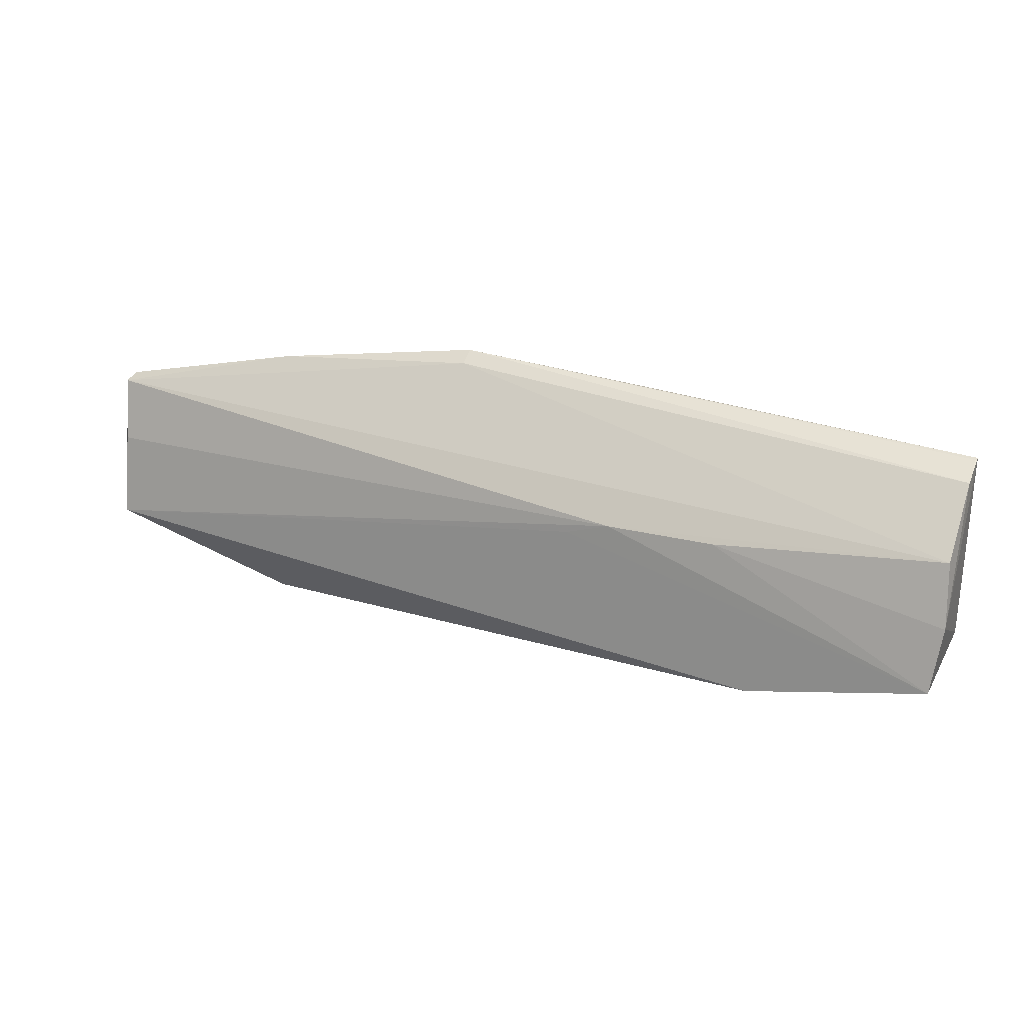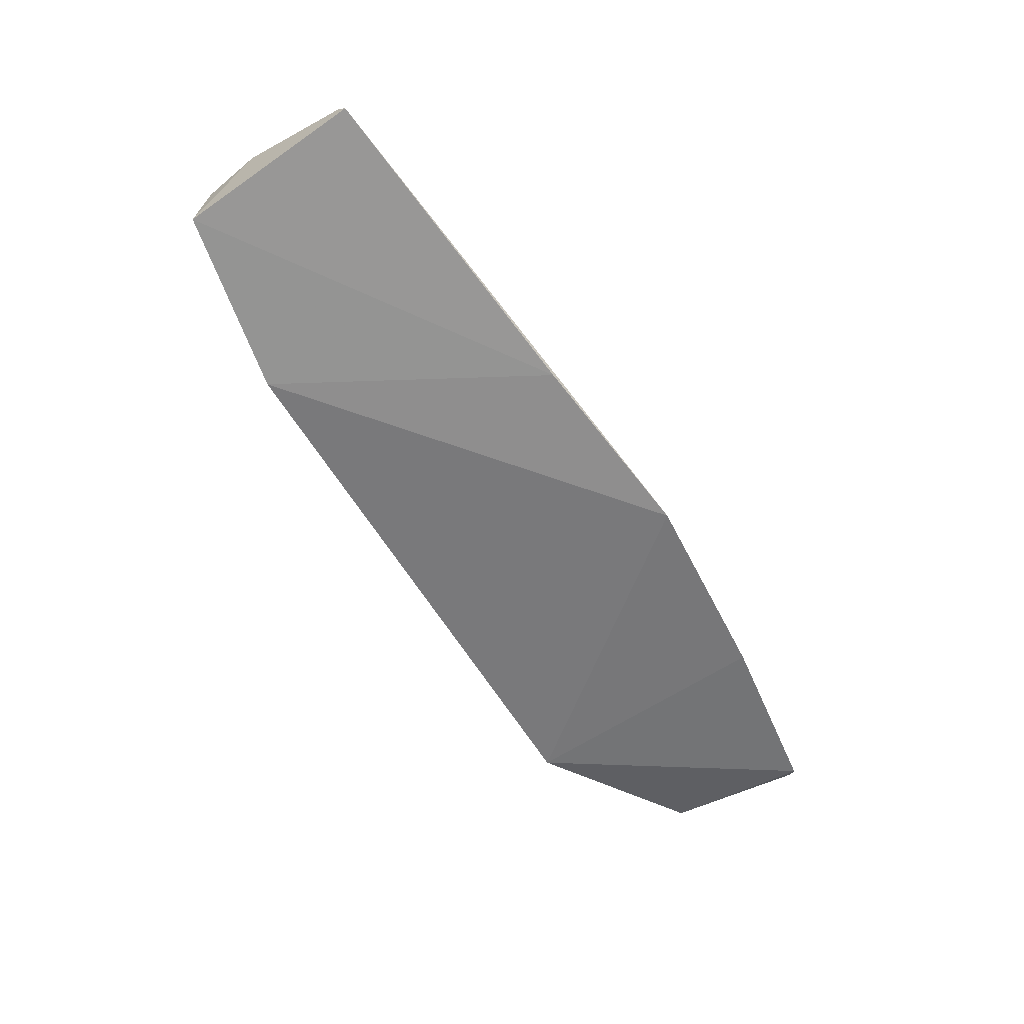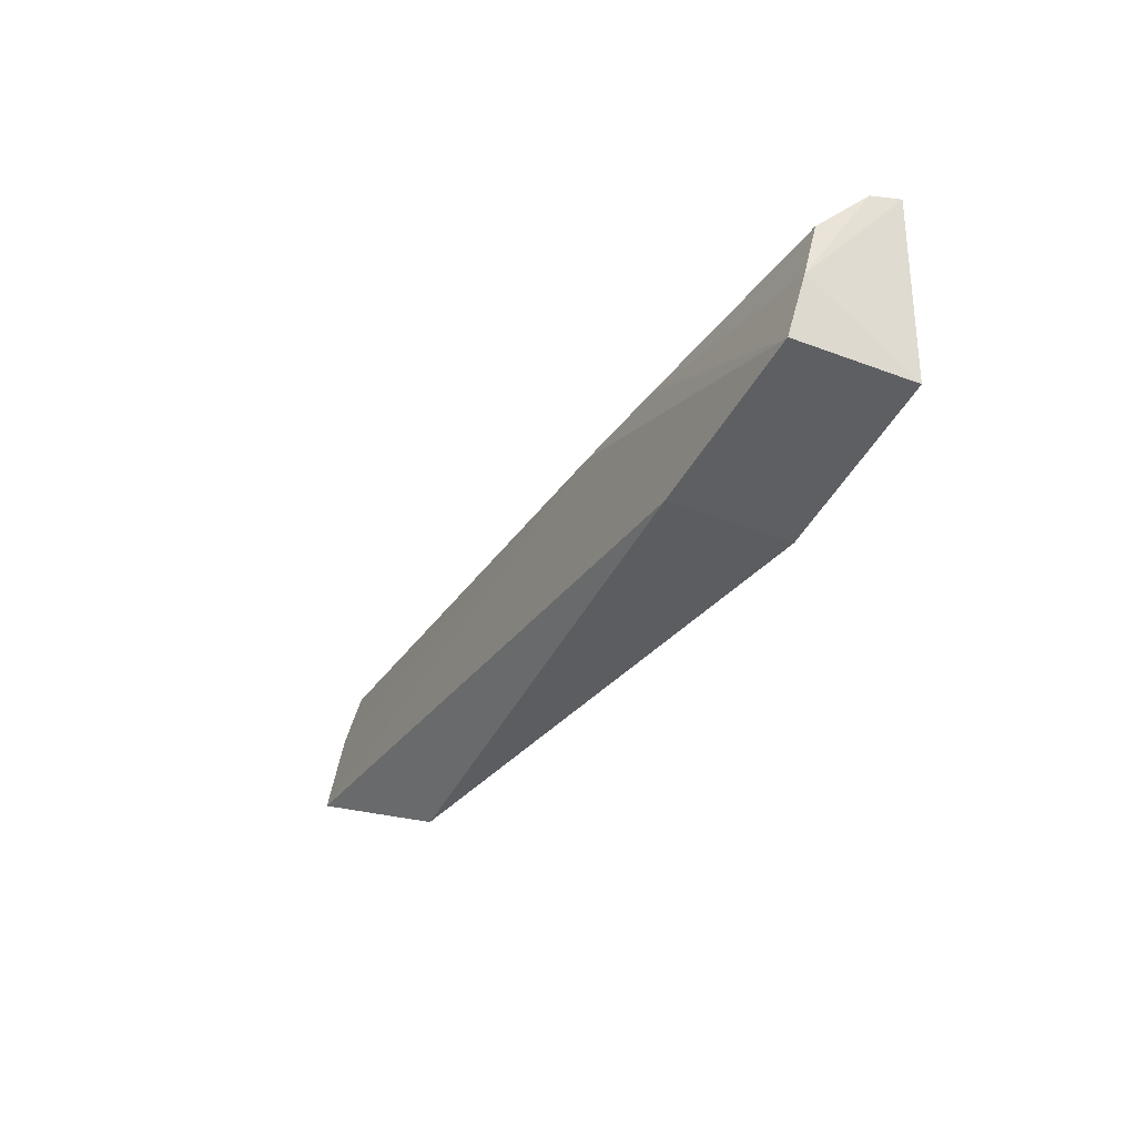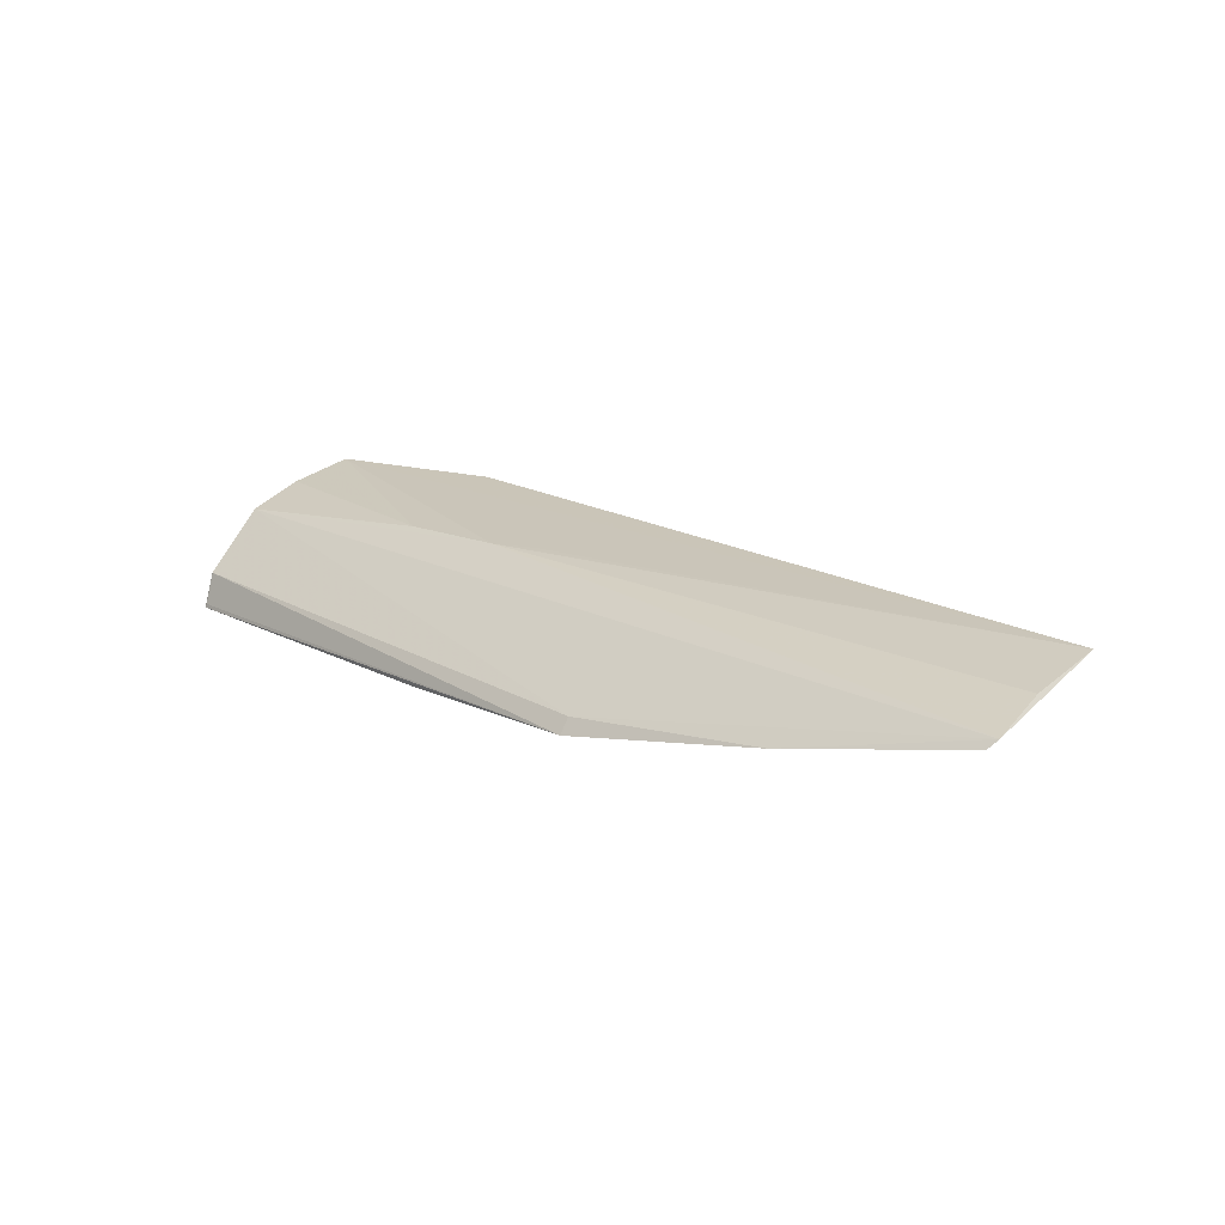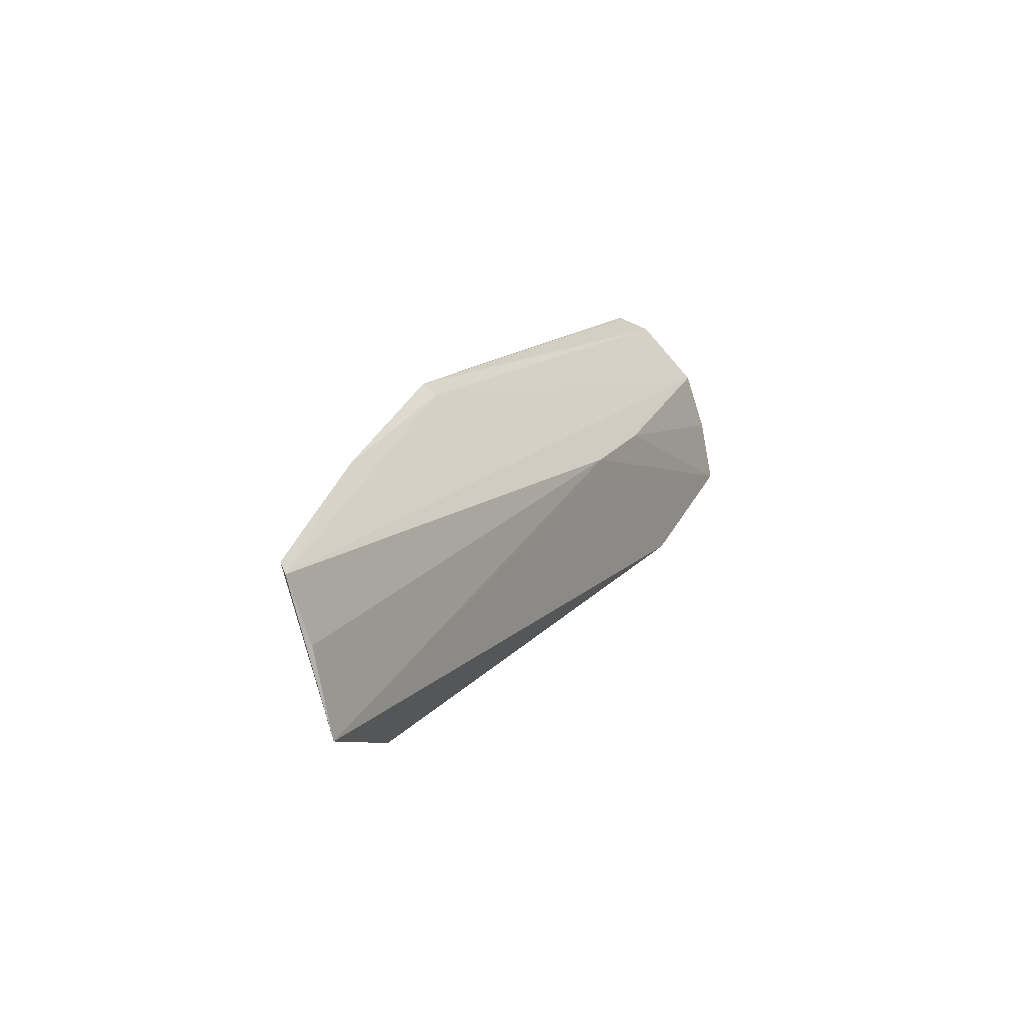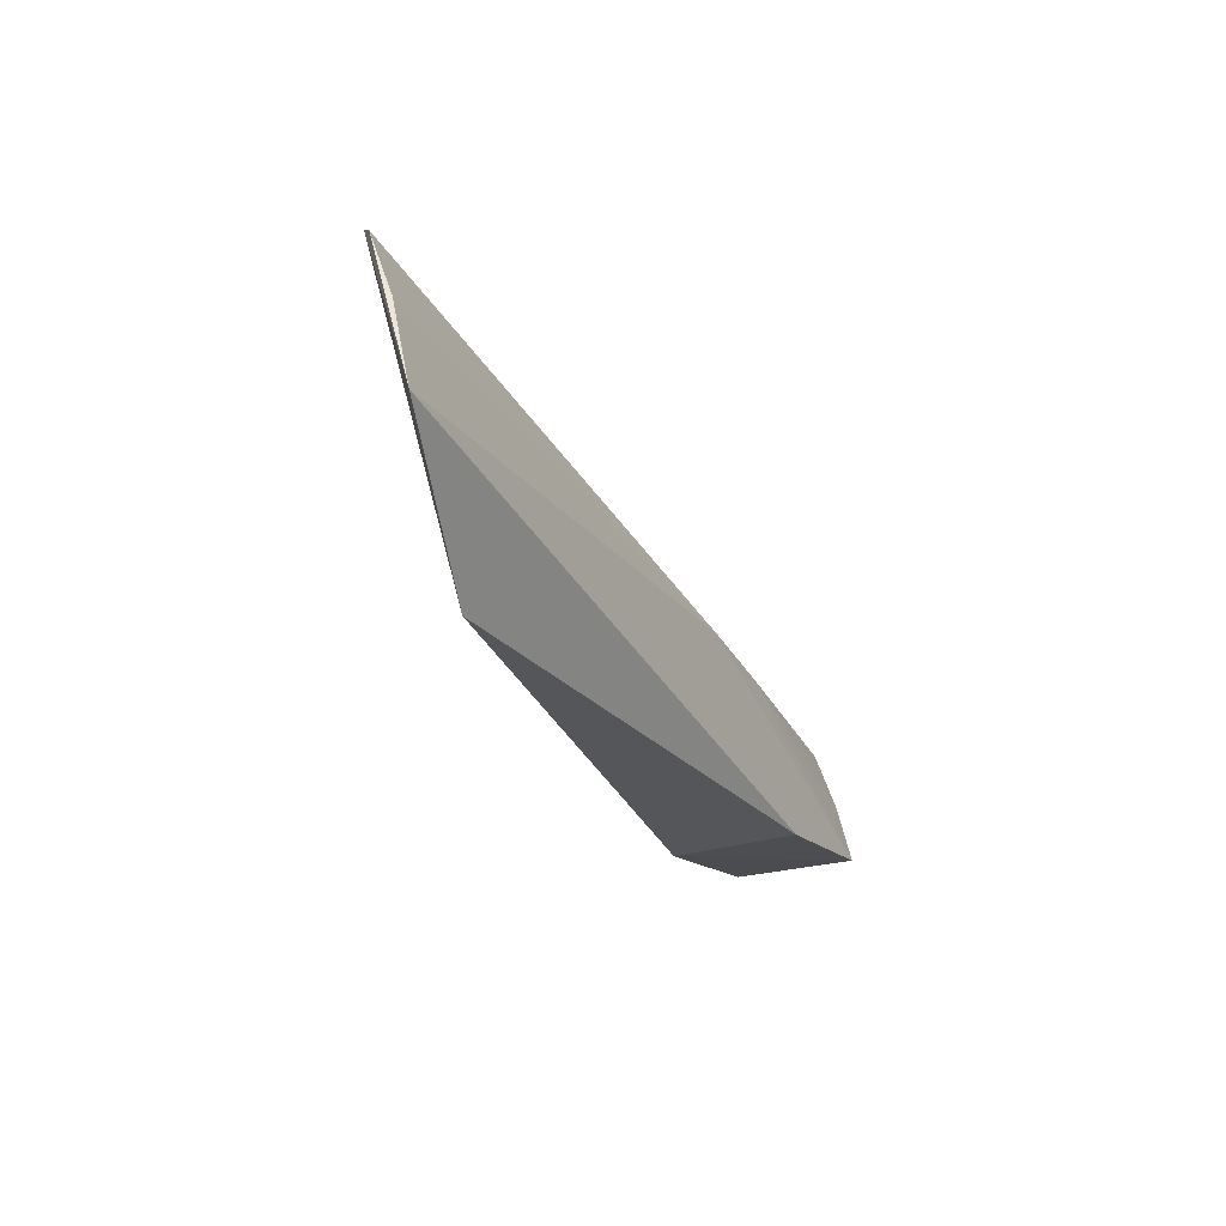
<metadata>
{"format":"obj","ext":"obj","renderer":"f3d","projection":"perspective","resolution":1024,"background":"white","views":[{"elev":26.3,"azim":23.9,"up":"+Y"},{"elev":-67.8,"azim":124.8,"up":"+Z"},{"elev":-32.2,"azim":61.1,"up":"+Y"},{"elev":16.3,"azim":-137.0,"up":"+Z"},{"elev":16.8,"azim":-65.4,"up":"+Y"},{"elev":-29.0,"azim":-66.5,"up":"+Y"}]}
</metadata>
<code>
v 0.05764 0.003486 0.08594
v 0.05861 0.01282 0.08365
v -0.07805 0.01608 0.08059
v -0.0517 0.03146 0.07153
v 0.05764 0.003787 0.06755
v 0.008436 0.0185 0.08342
v 0.05776 0.03193 0.06728
v -0.05222 -0.007974 0.0765
v -0.07898 0.02509 0.07775
v 0.02441 0.01876 0.08323
v -0.07781 0.003845 0.08304
v -0.0215 0.03563 0.06687
v 0.03128 -0.002804 0.06755
v -0.07805 0.02622 0.07652
v 0.05775 0.02173 0.0809
v 0.001969 0.01629 0.08352
v 0.03136 -0.00263 0.08598
v 0.007947 0.03402 0.06631
v -0.07581 0.003499 0.08234
v 0.05781 0.03022 0.0724
v -0.02156 0.03417 0.06909
v 0.05751 0.03181 0.06784
f 5 2 1
f 7 2 5
f 9 3 6
f 10 6 1
f 10 1 2
f 11 6 3
f 11 3 9
f 12 8 4
f 13 5 1
f 13 8 12
f 14 9 4
f 14 4 8
f 14 11 9
f 15 10 2
f 15 9 6
f 15 6 10
f 16 11 1
f 16 1 6
f 16 6 11
f 17 11 8
f 17 1 11
f 17 13 1
f 17 8 13
f 18 12 7
f 18 7 5
f 18 13 12
f 18 5 13
f 19 14 8
f 19 8 11
f 19 11 14
f 20 15 2
f 20 2 7
f 21 4 9
f 21 9 15
f 21 15 20
f 21 20 12
f 21 12 4
f 22 20 7
f 22 7 12
f 22 12 20

</code>
